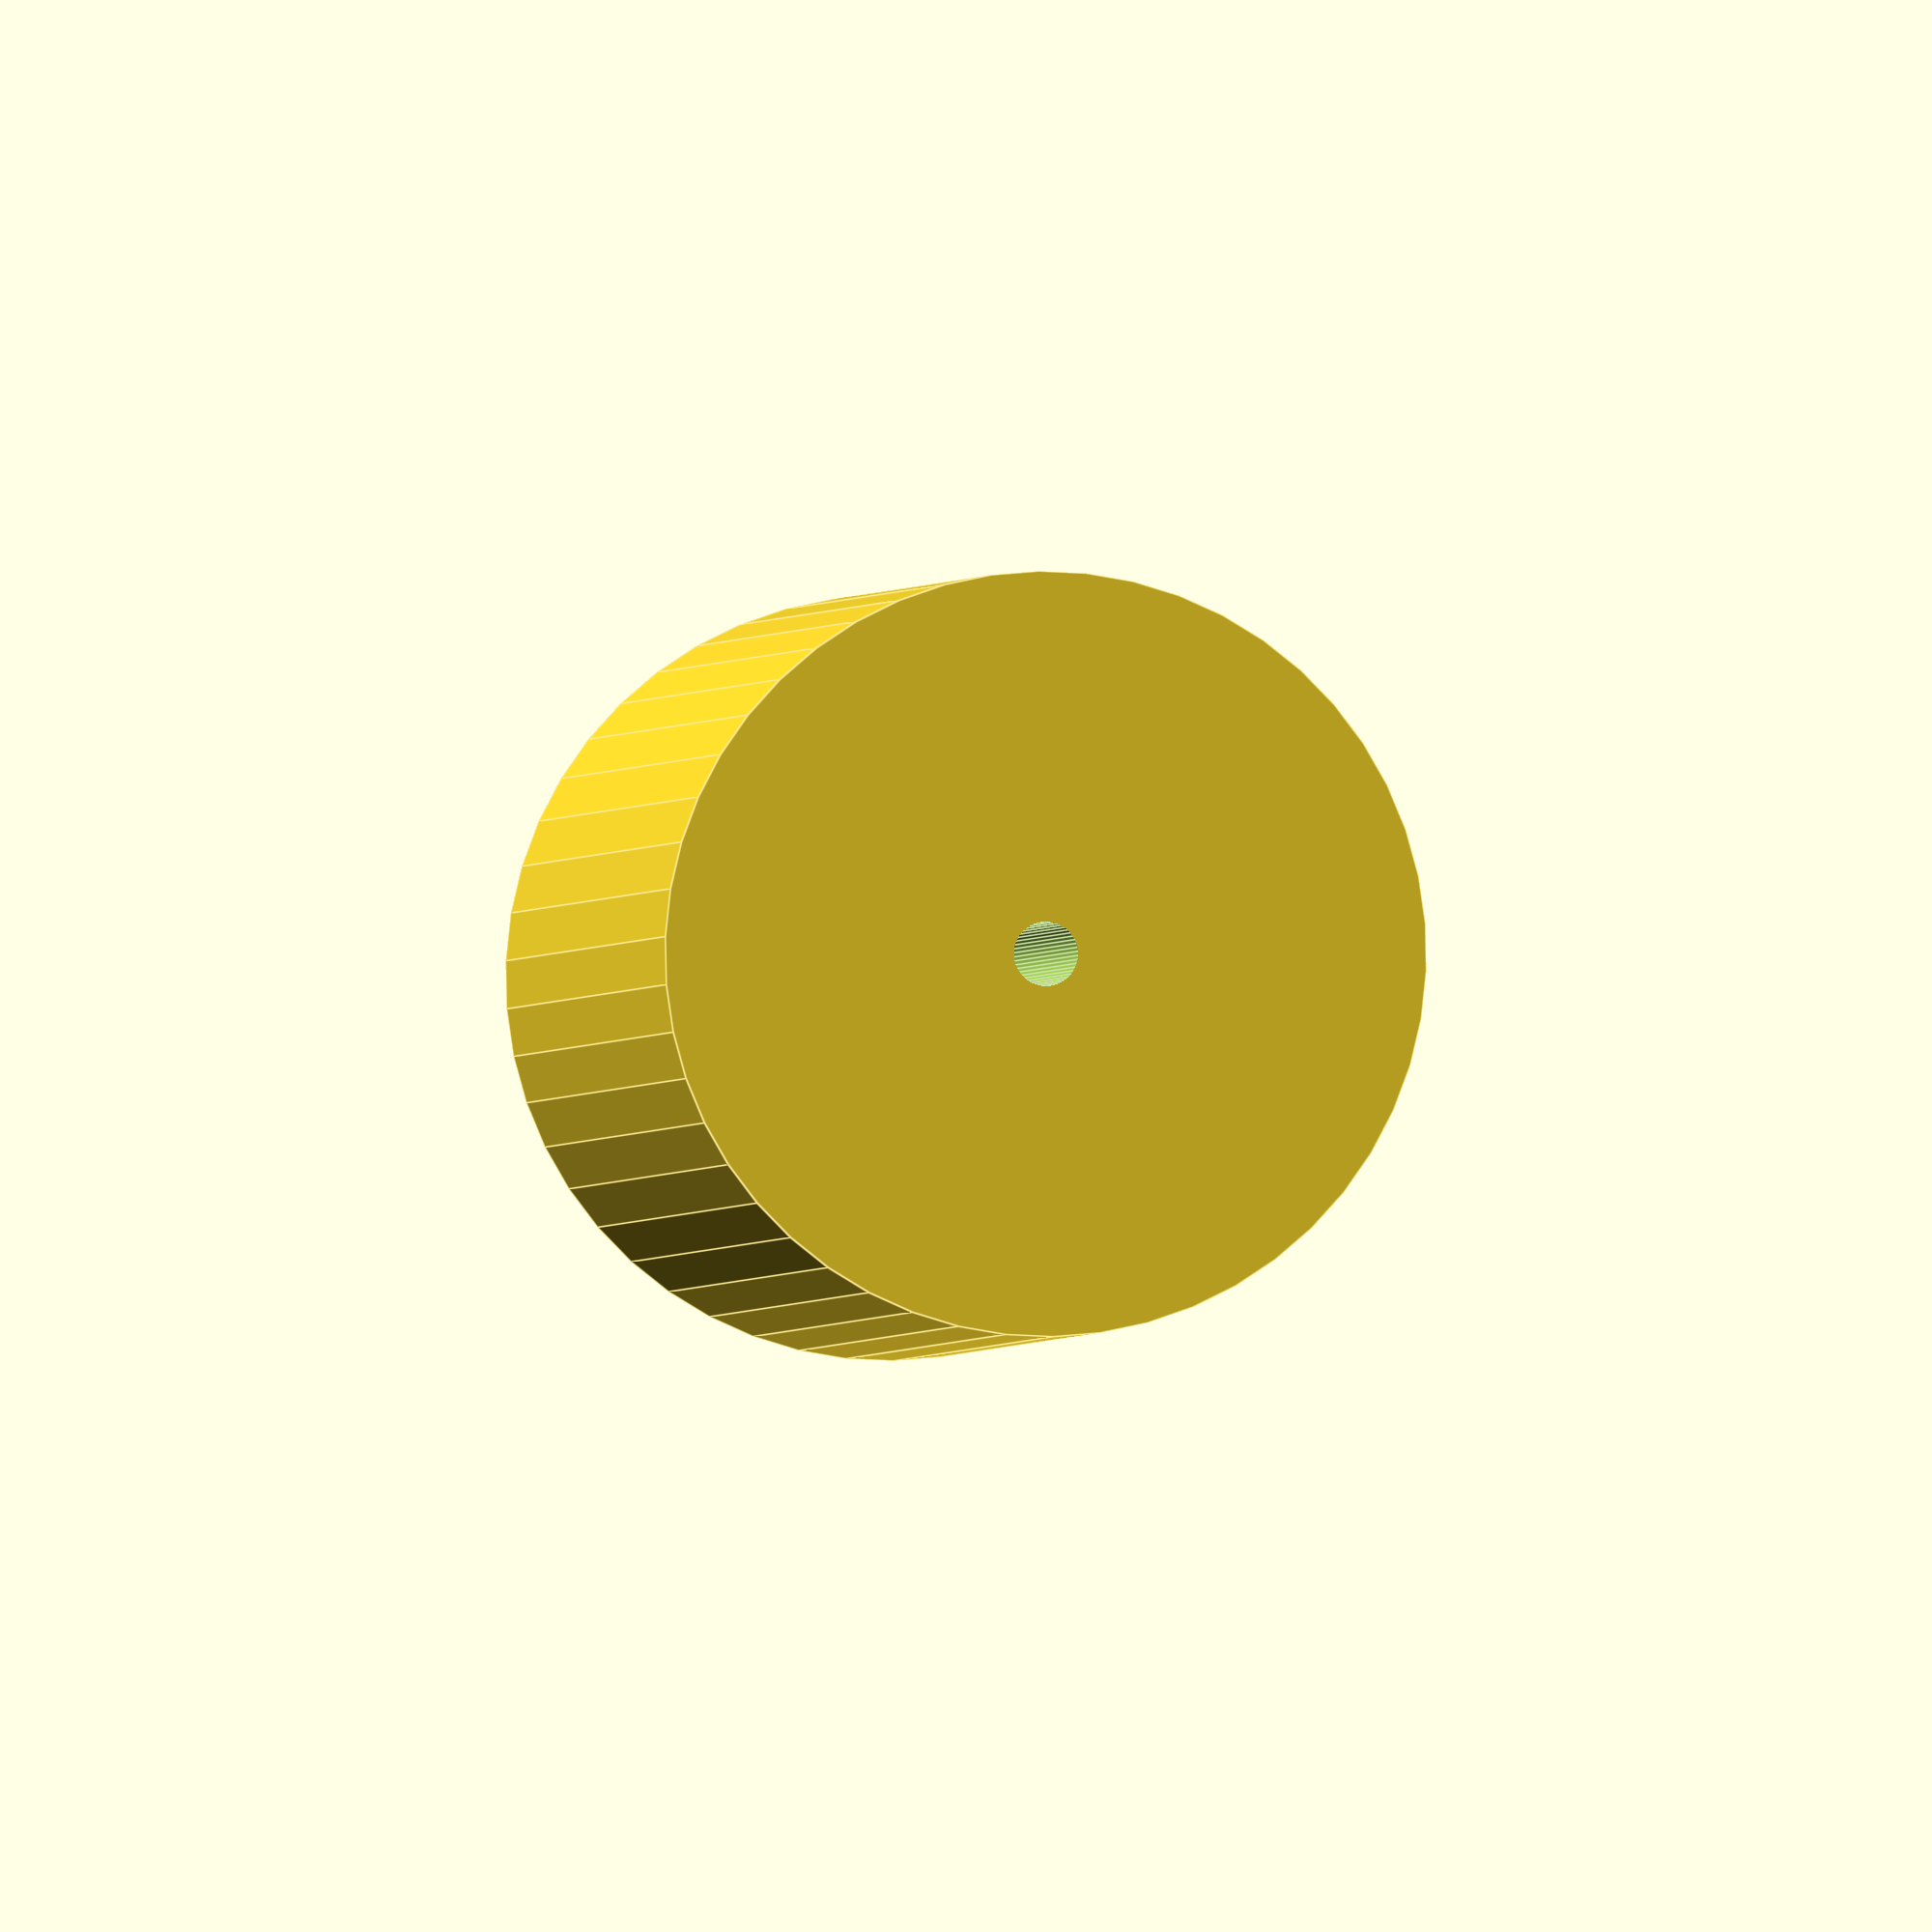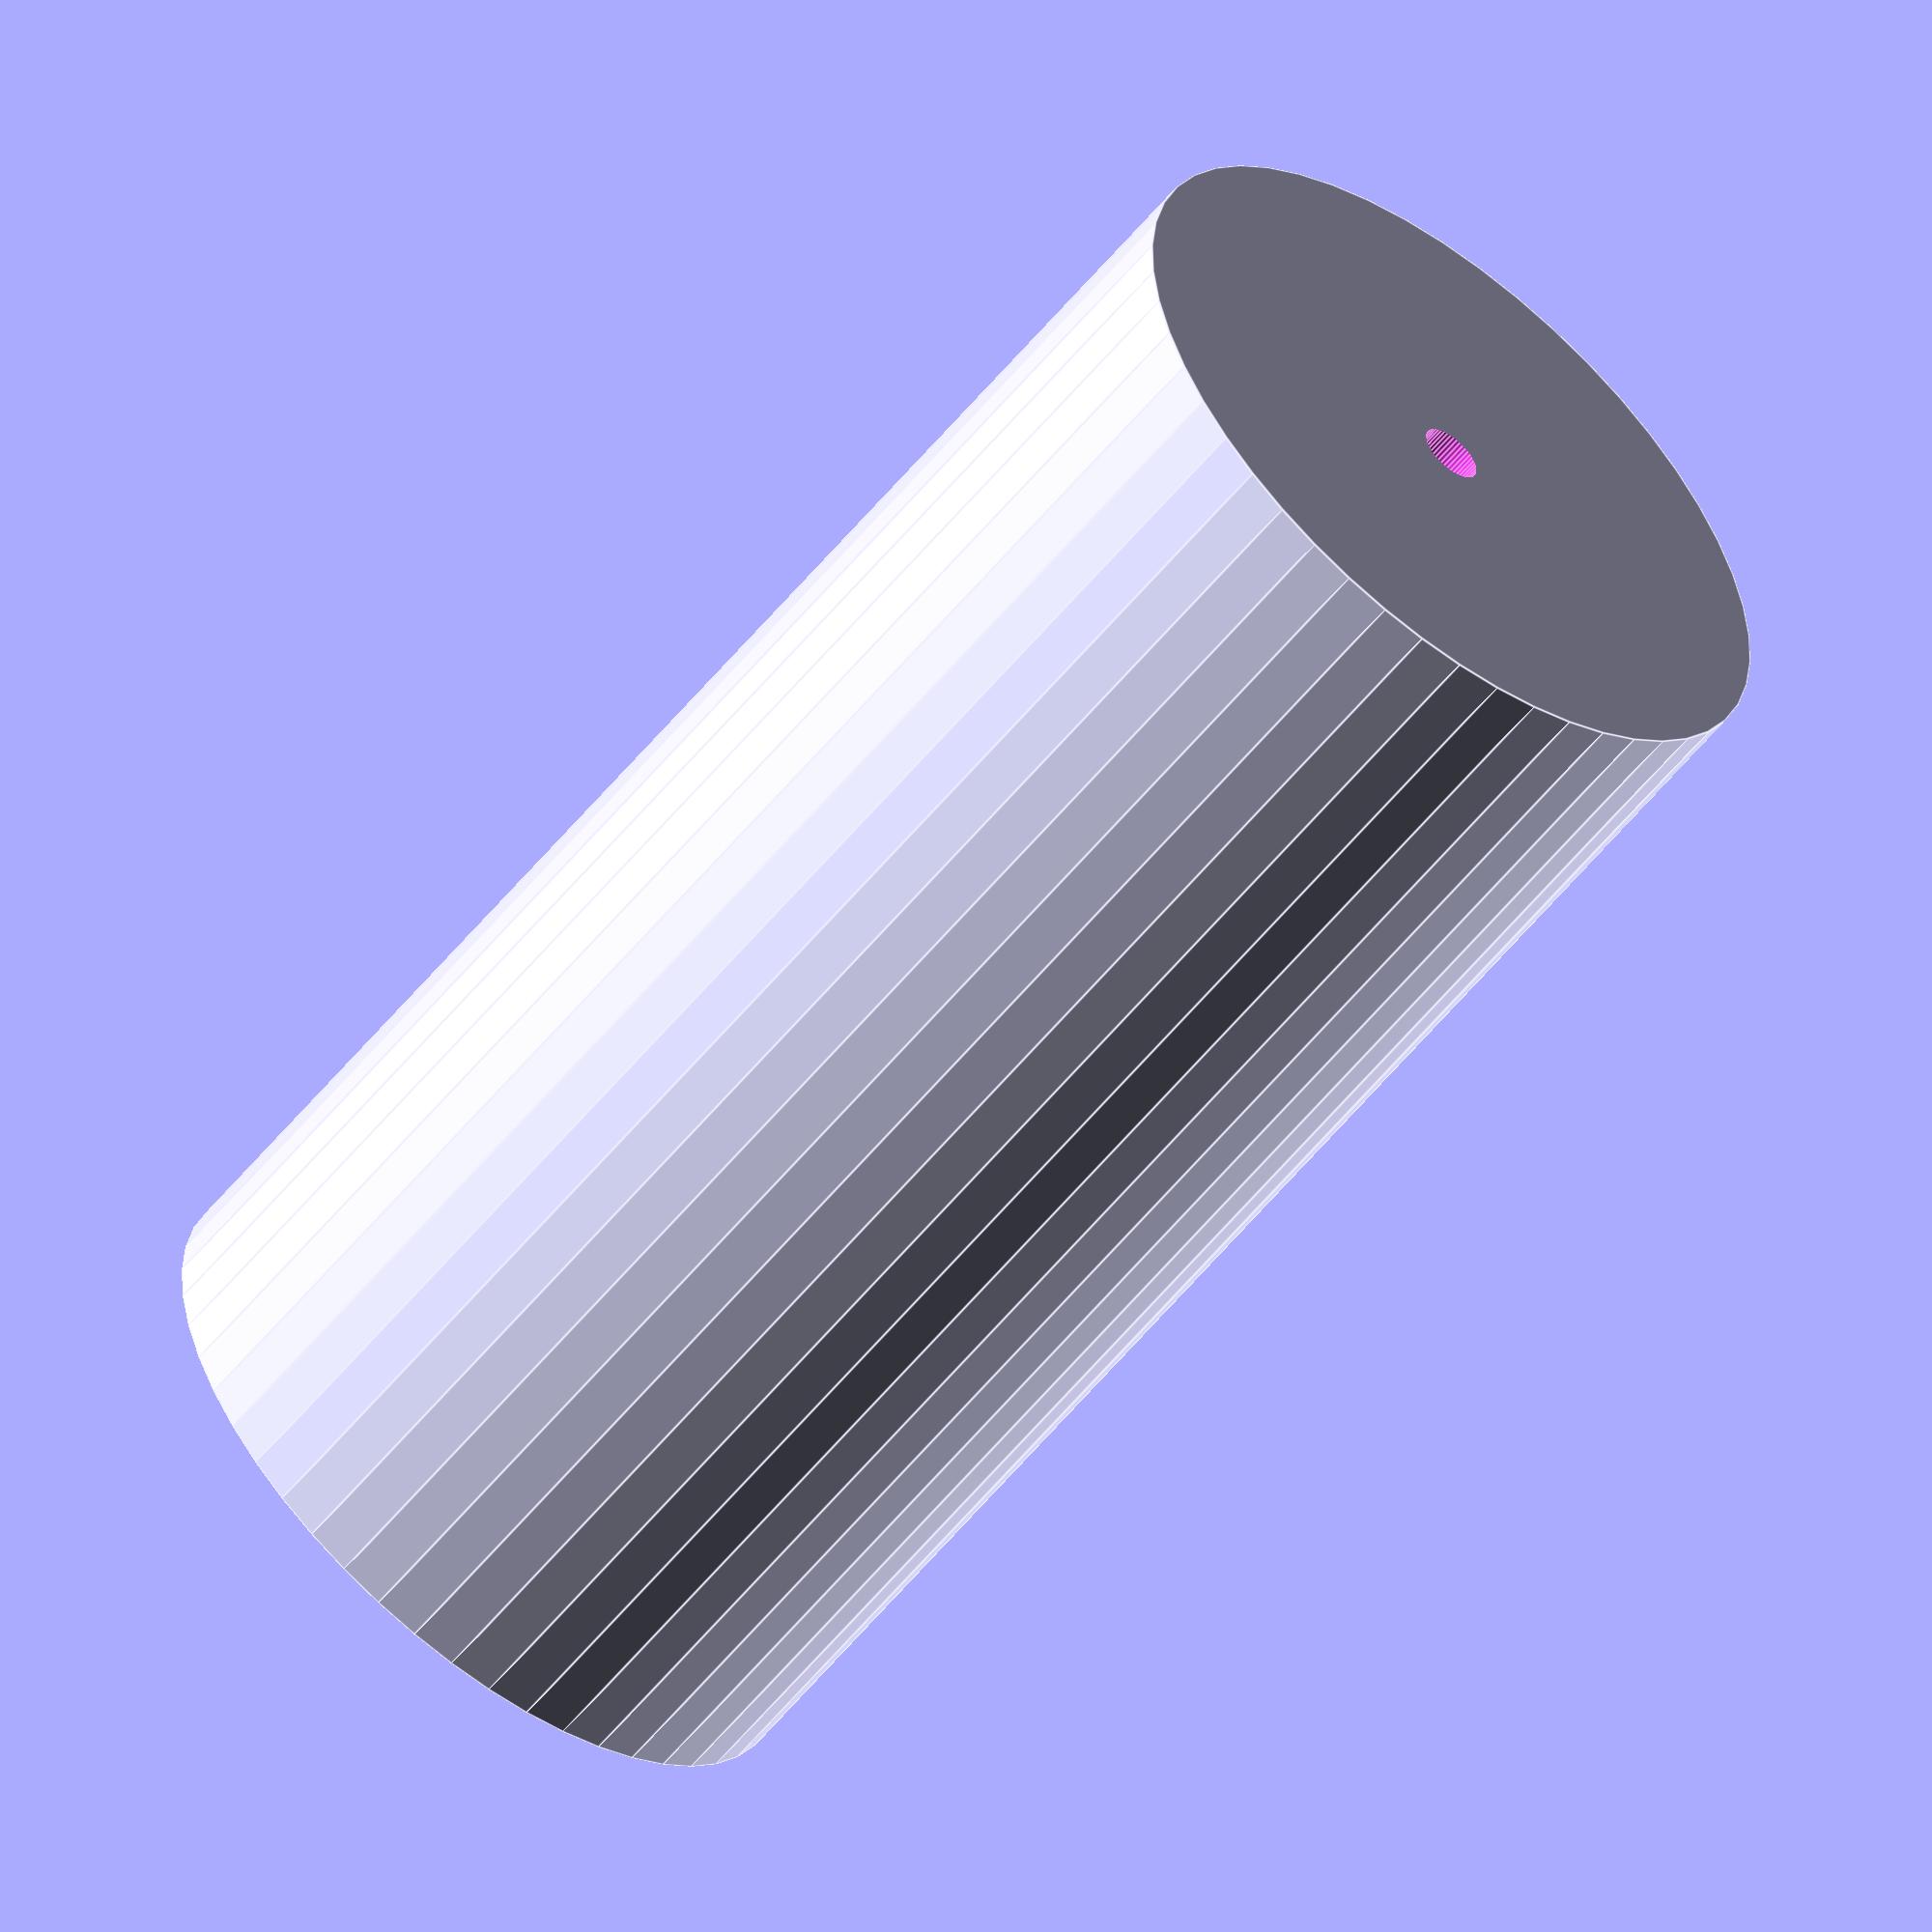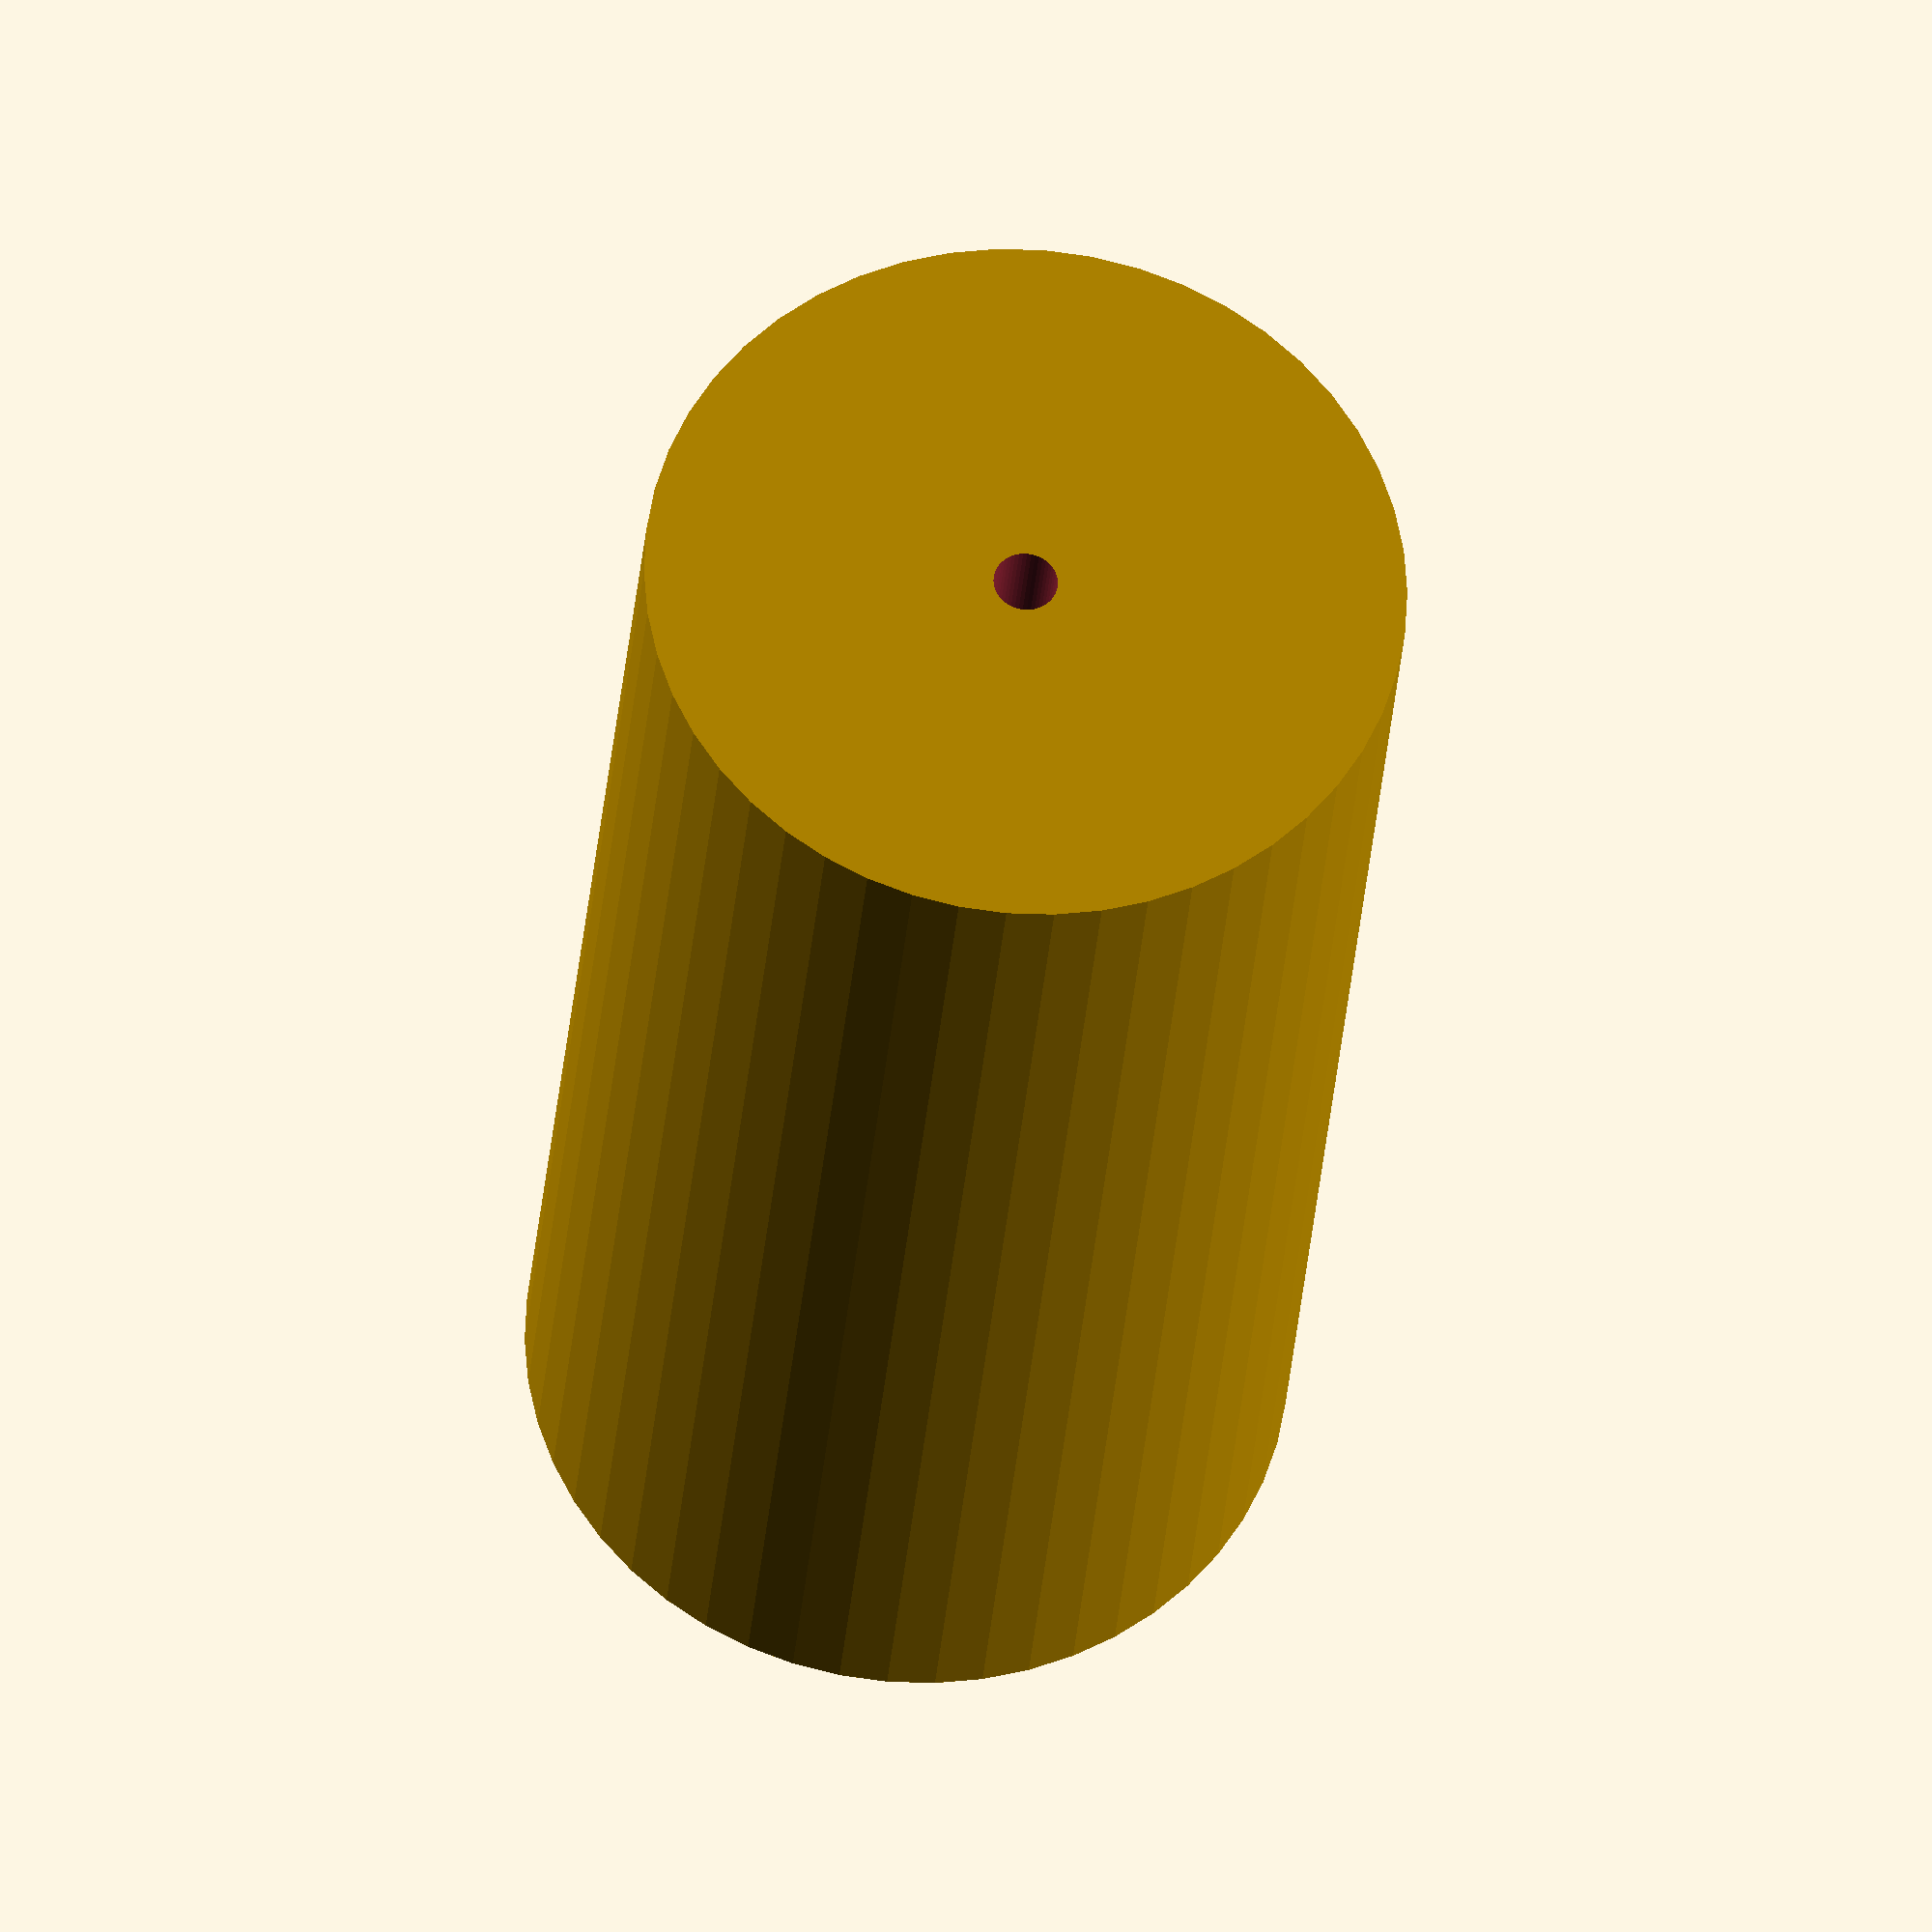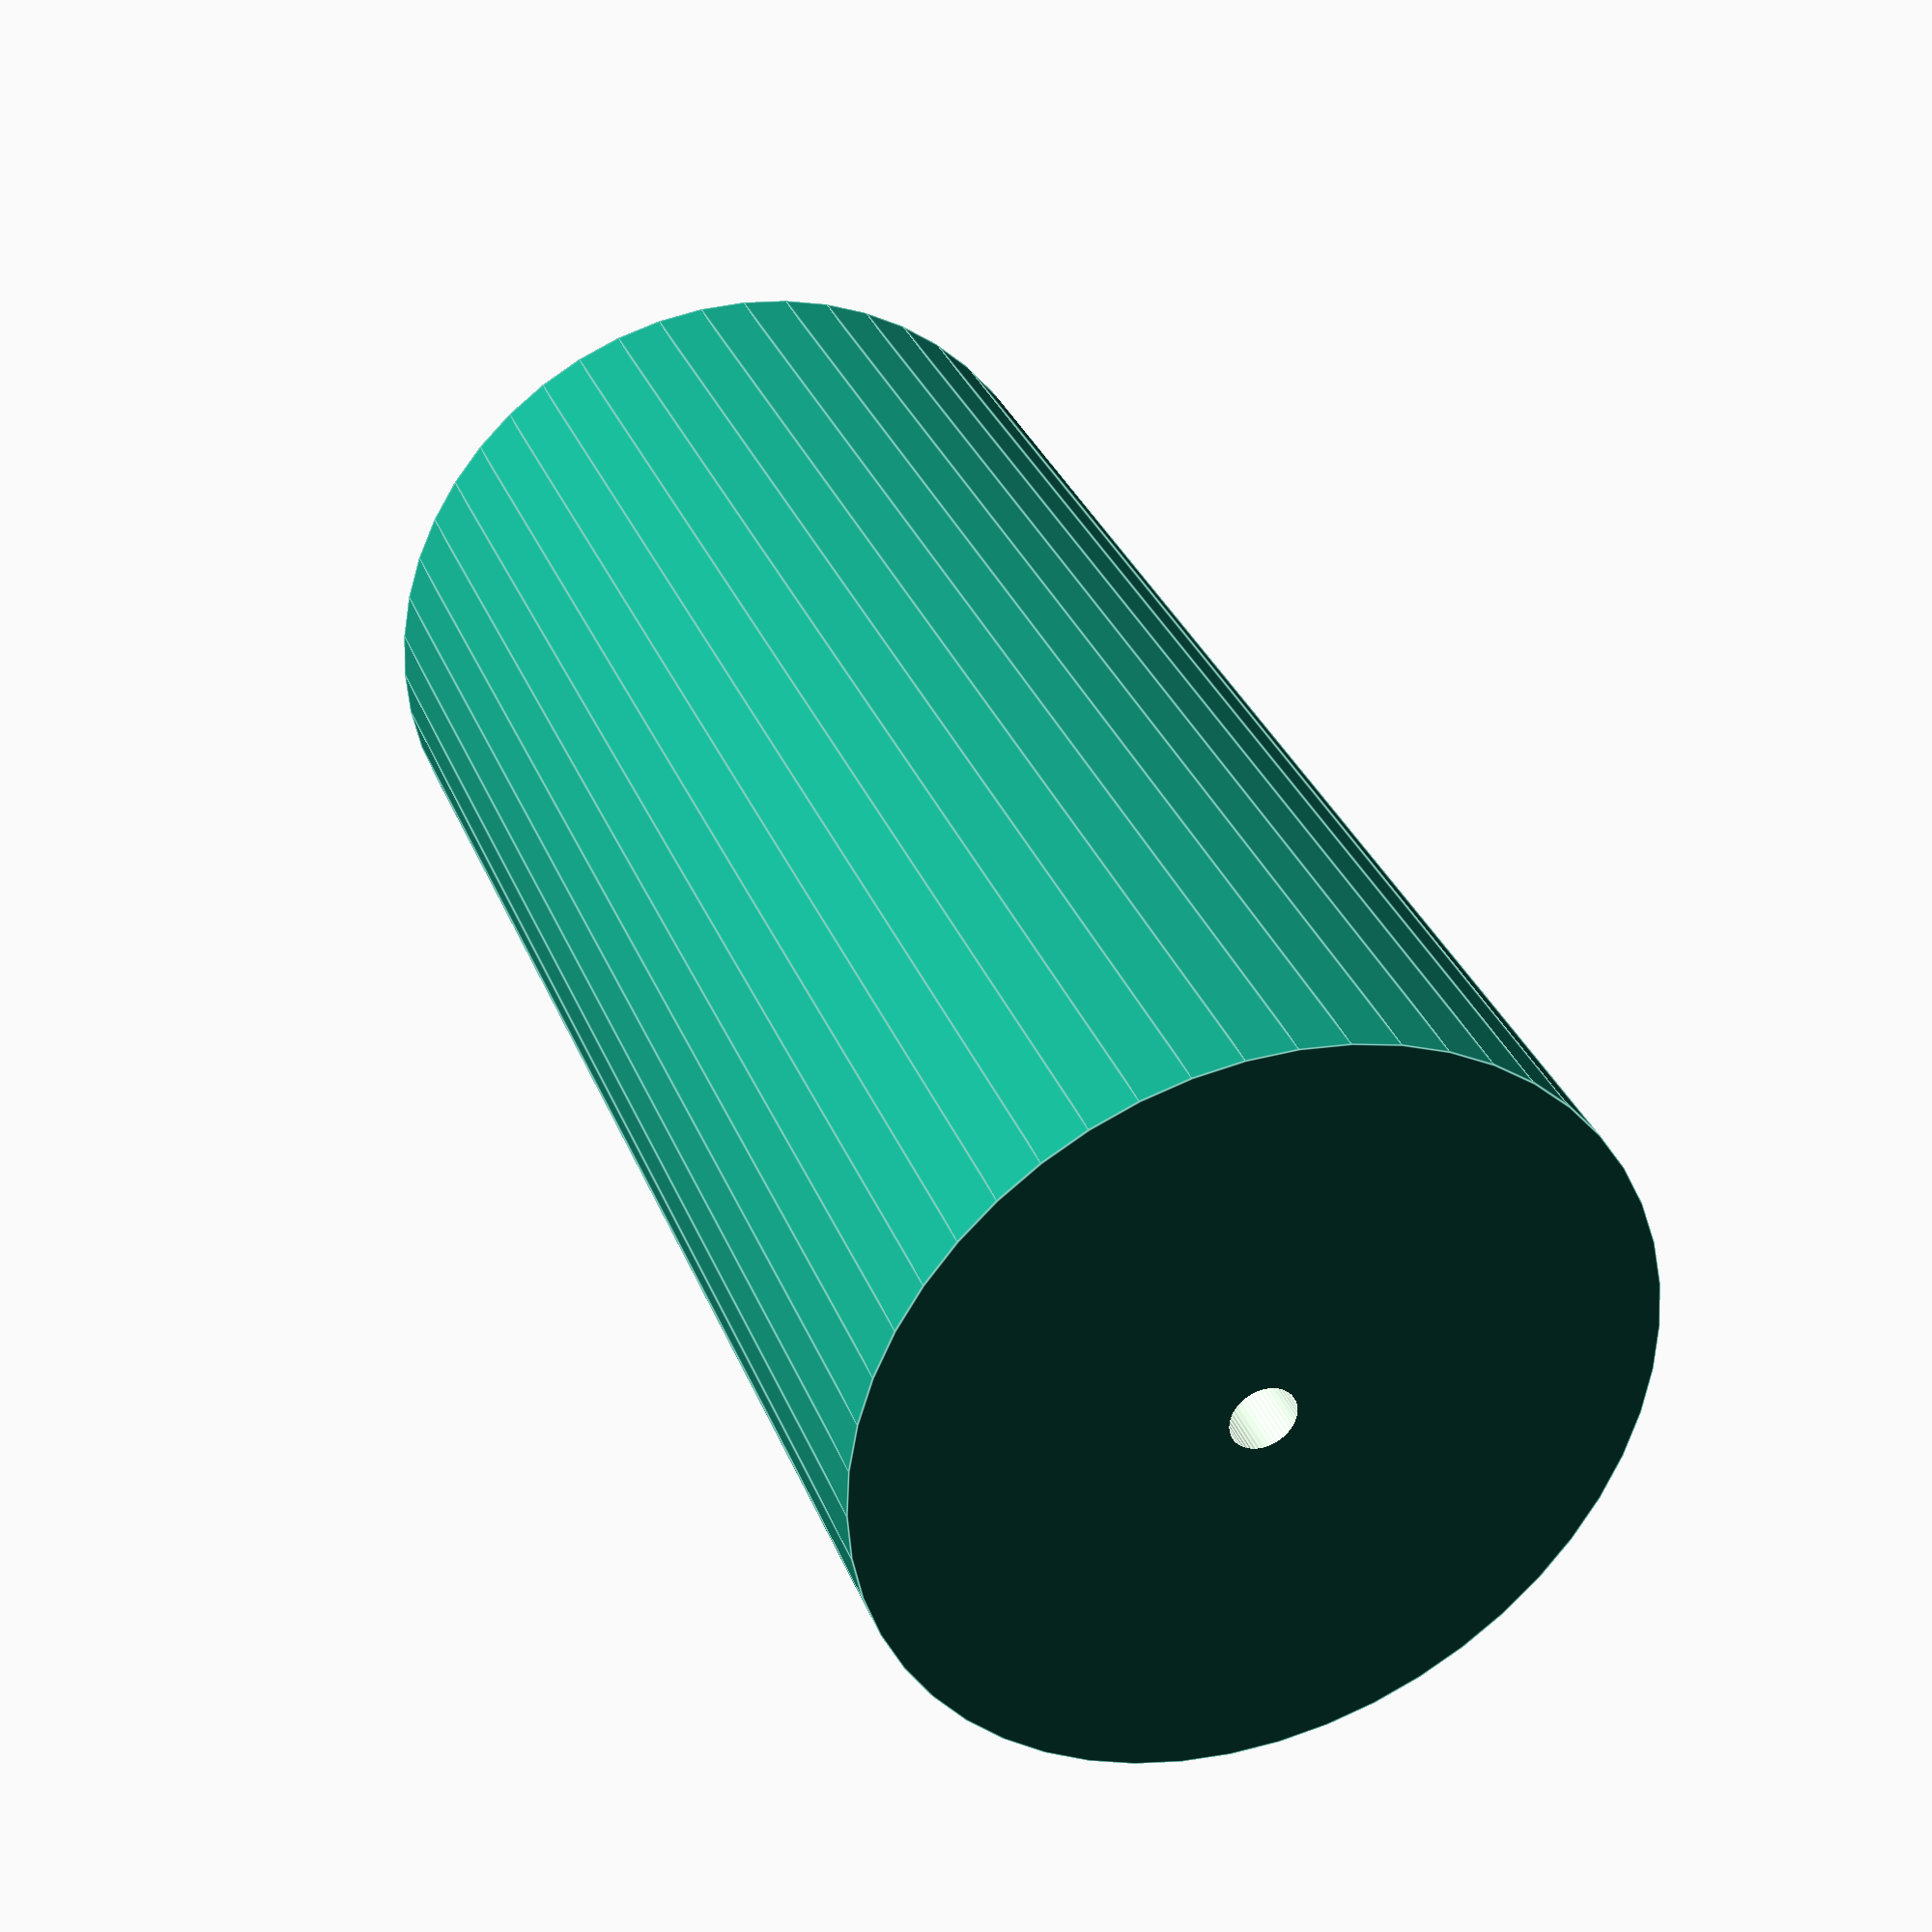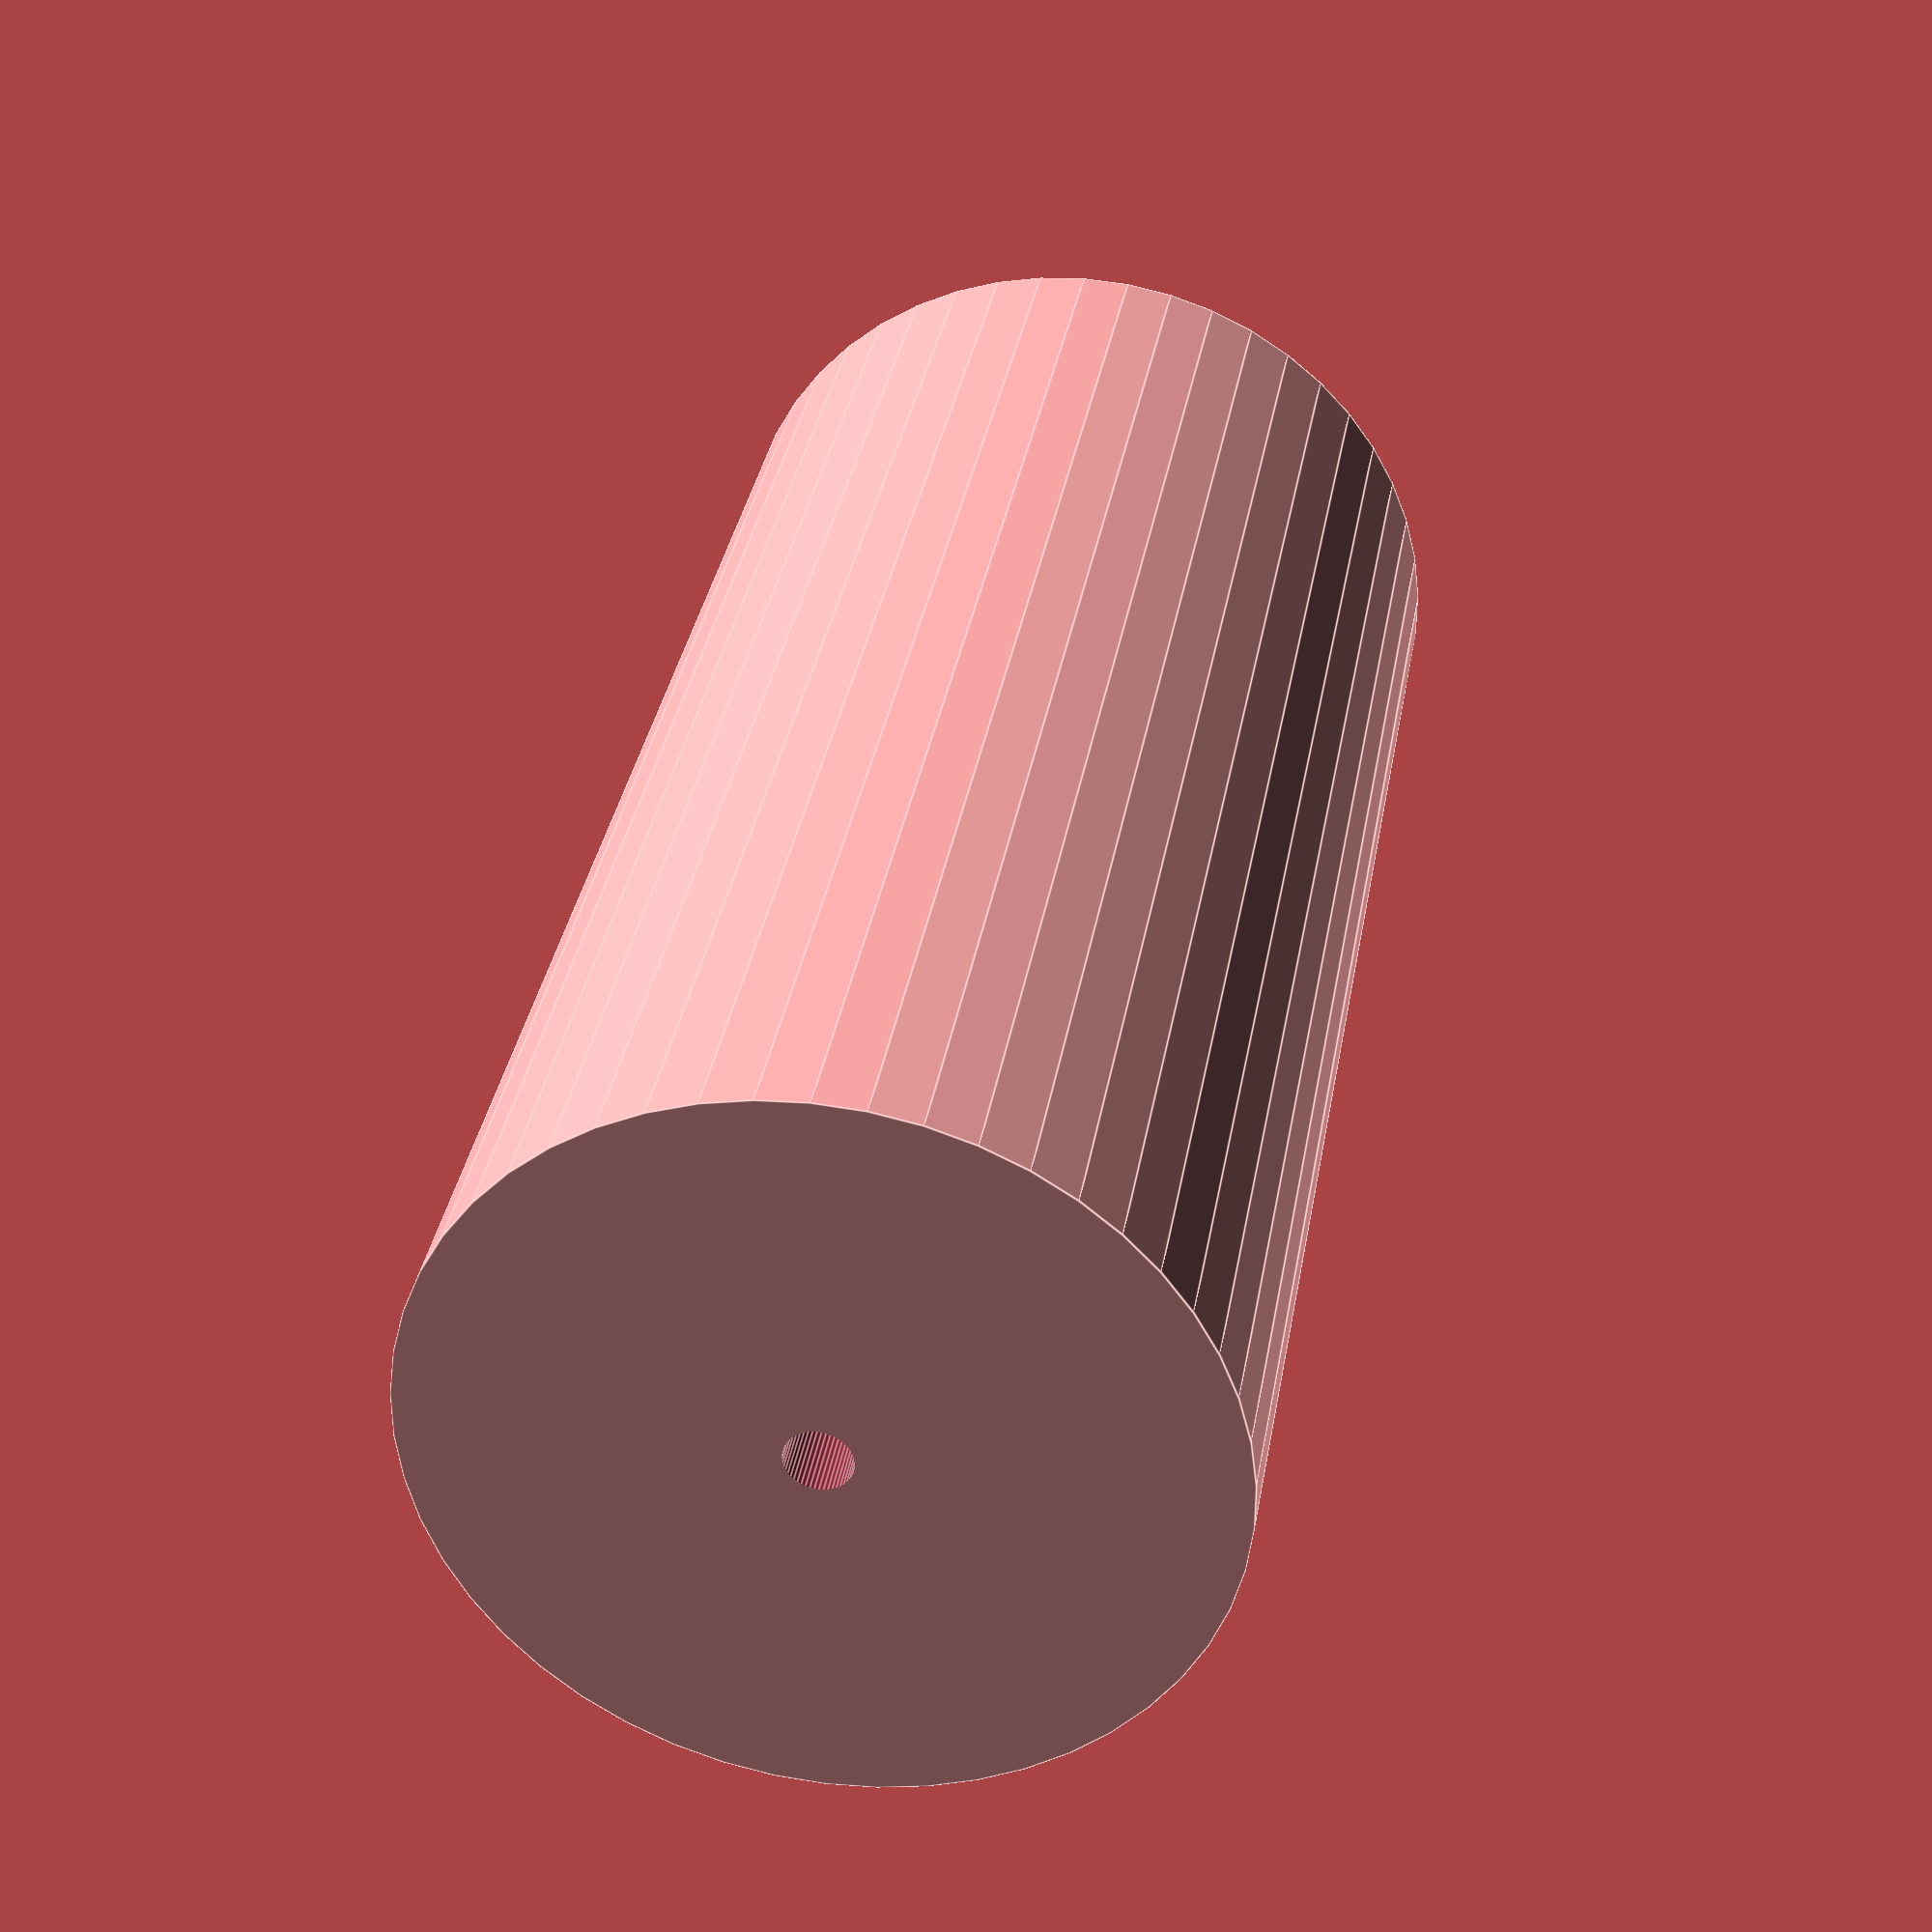
<openscad>
$fn = 50;


difference() {
	union() {
		translate(v = [0, 0, -32.5000000000]) {
			cylinder(h = 65, r = 16.0000000000);
		}
	}
	union() {
		translate(v = [0, 0, -100.0000000000]) {
			cylinder(h = 200, r = 1.3500000000);
		}
	}
}
</openscad>
<views>
elev=0.9 azim=110.5 roll=354.1 proj=o view=edges
elev=237.5 azim=242.8 roll=38.6 proj=o view=edges
elev=209.7 azim=252.7 roll=4.4 proj=o view=solid
elev=327.4 azim=294.4 roll=340.5 proj=p view=edges
elev=325.9 azim=226.8 roll=9.5 proj=p view=edges
</views>
